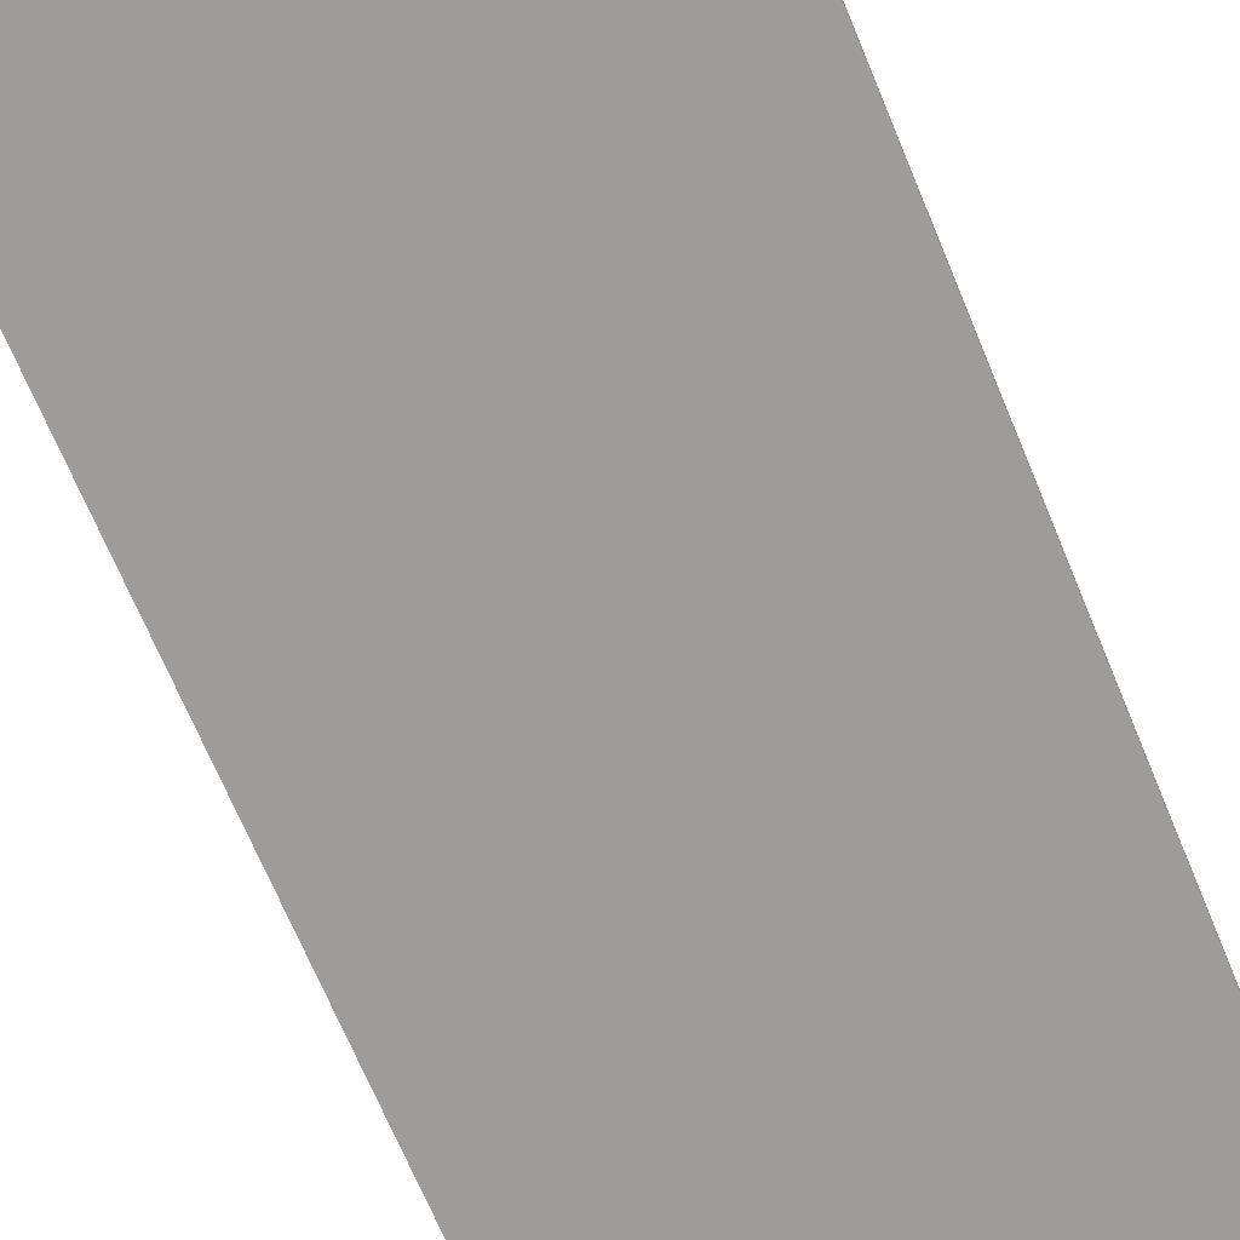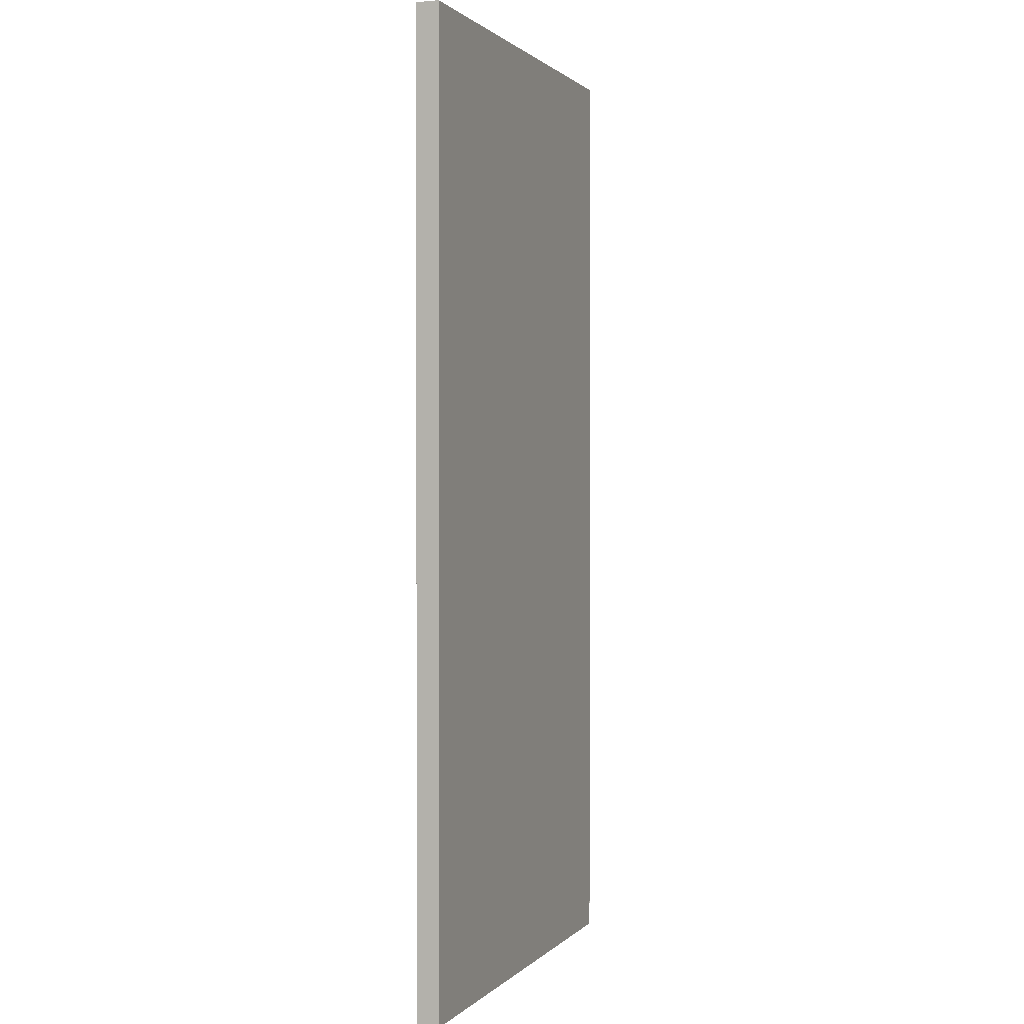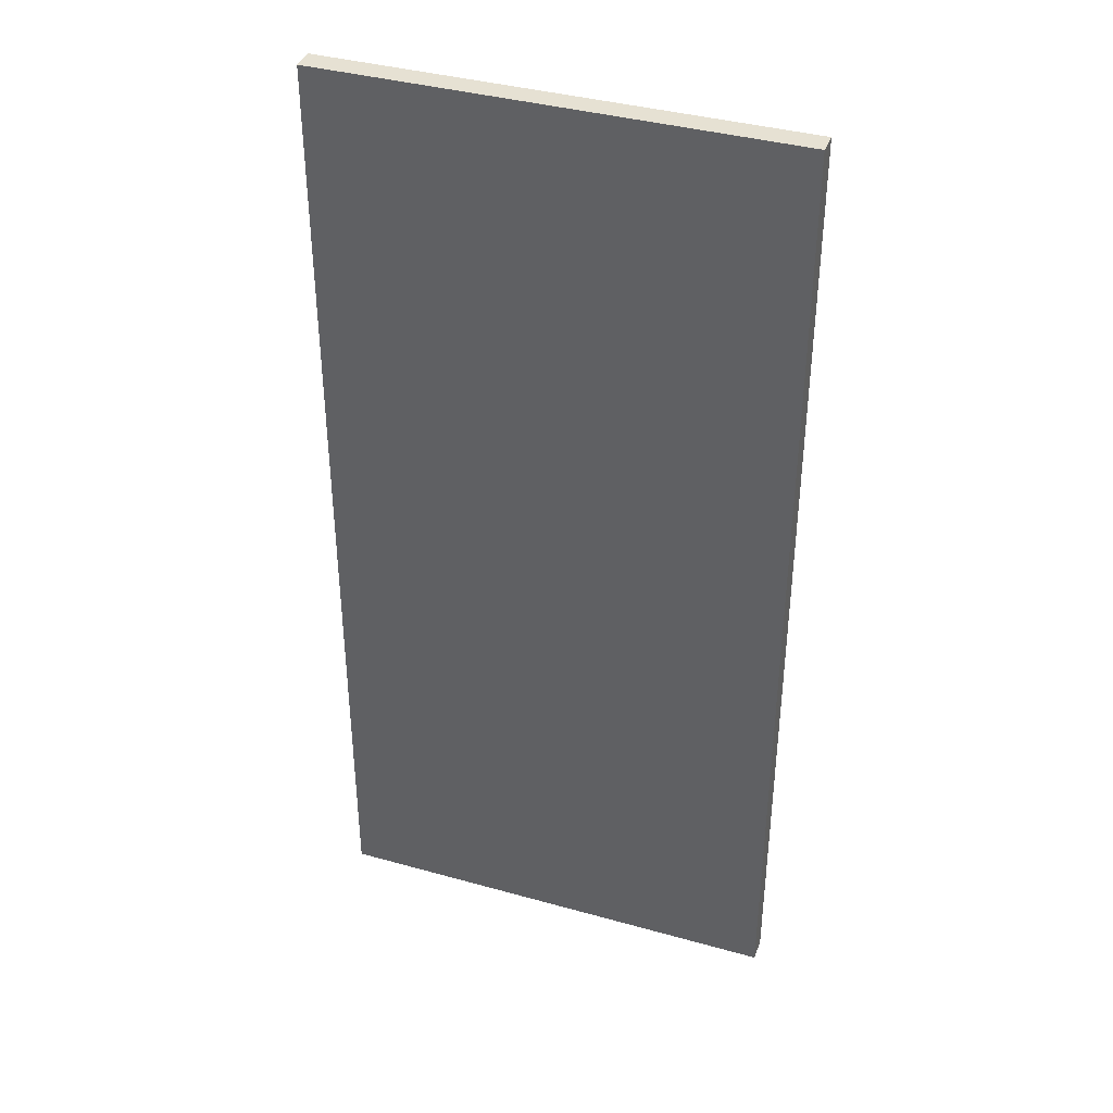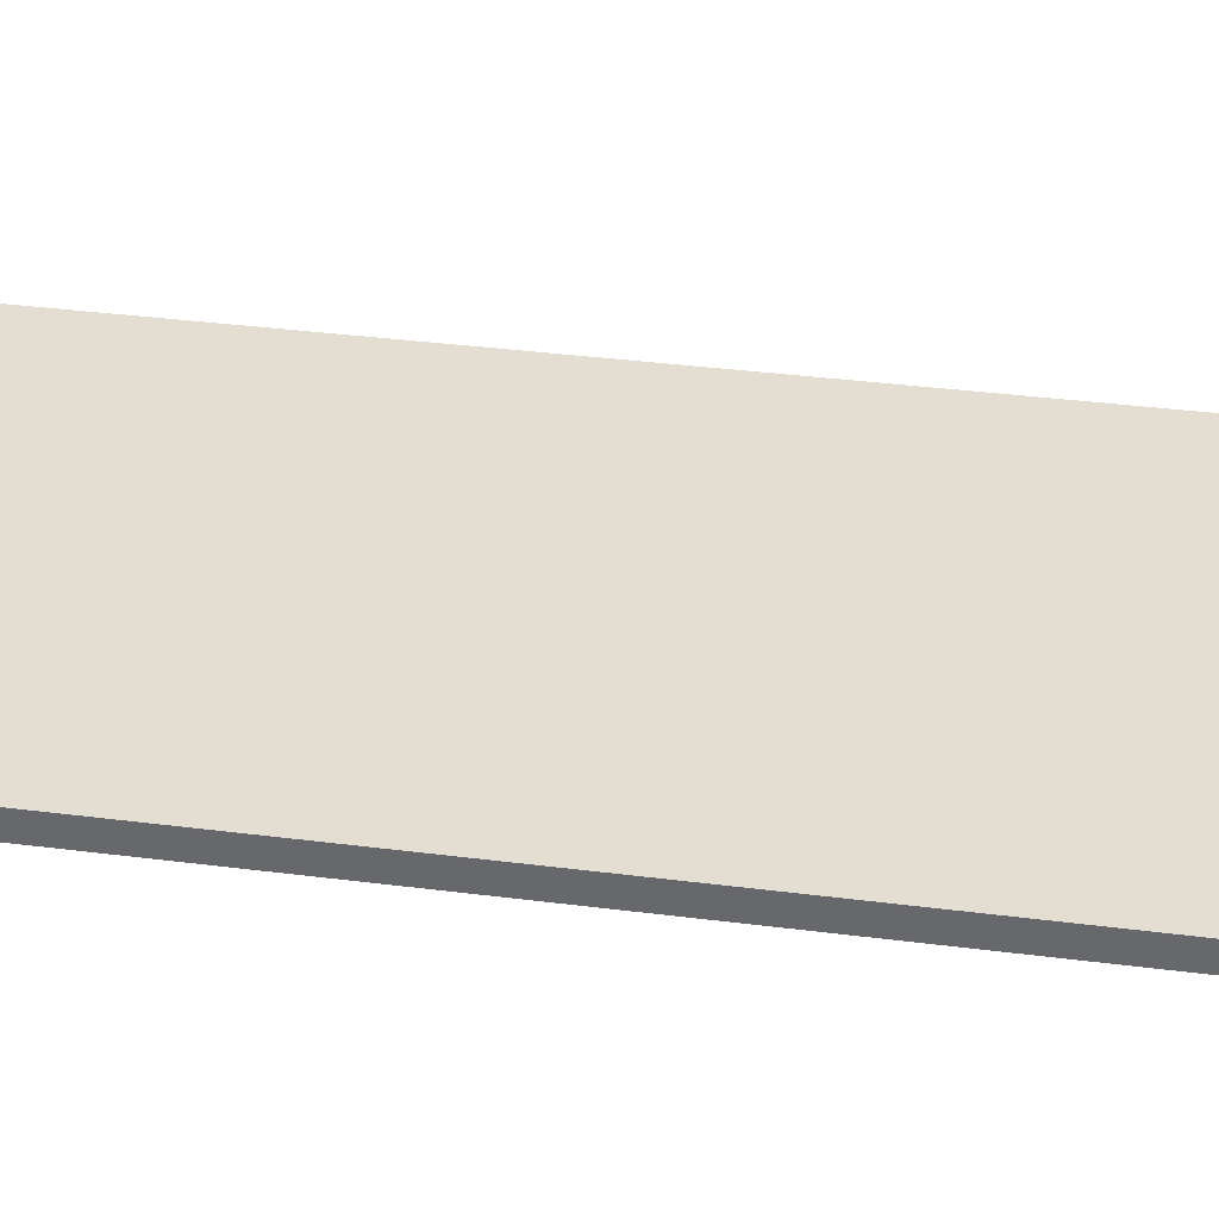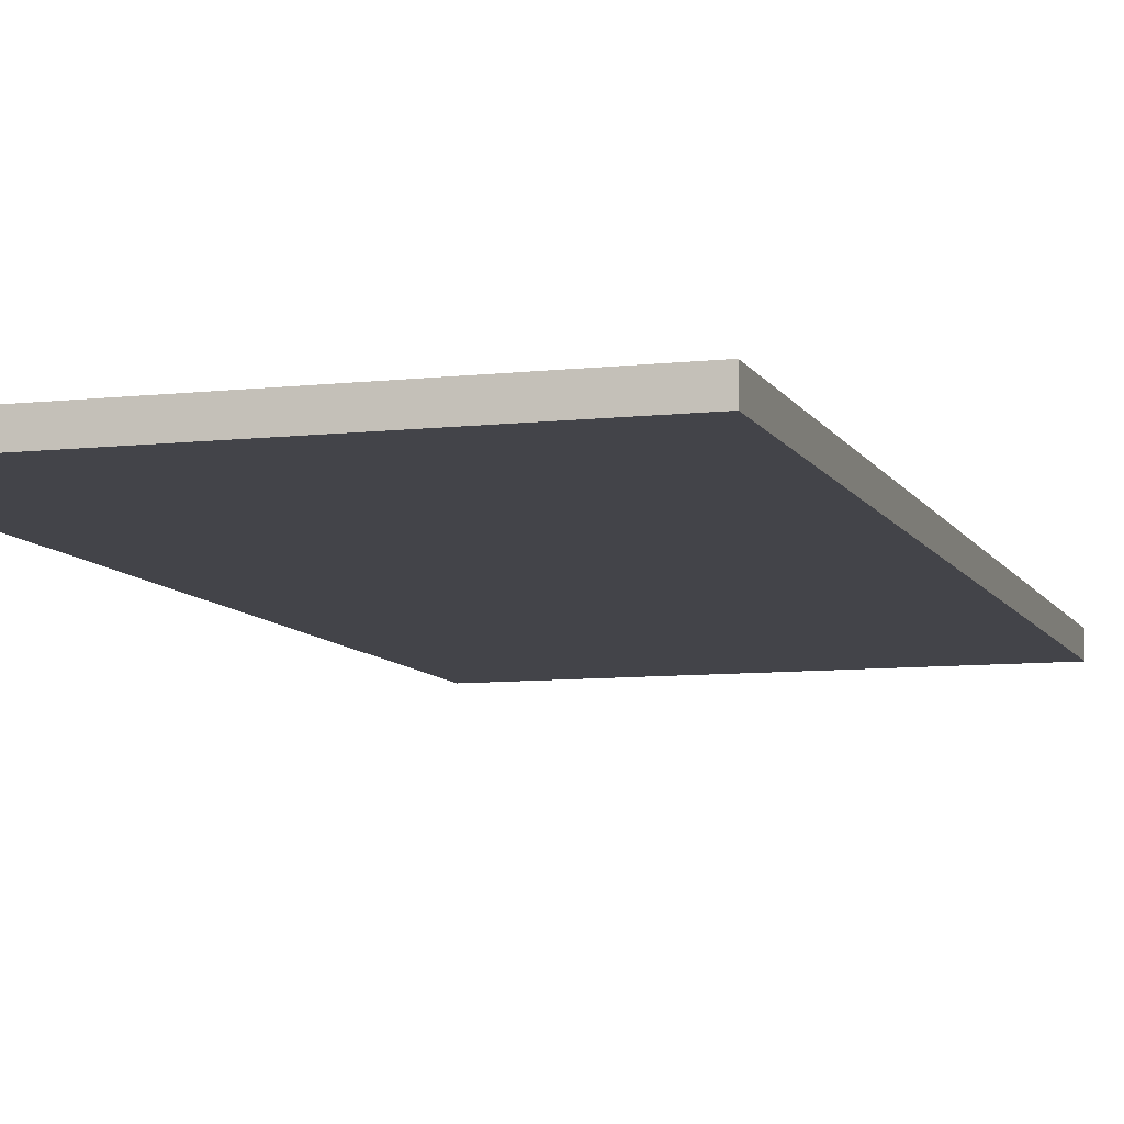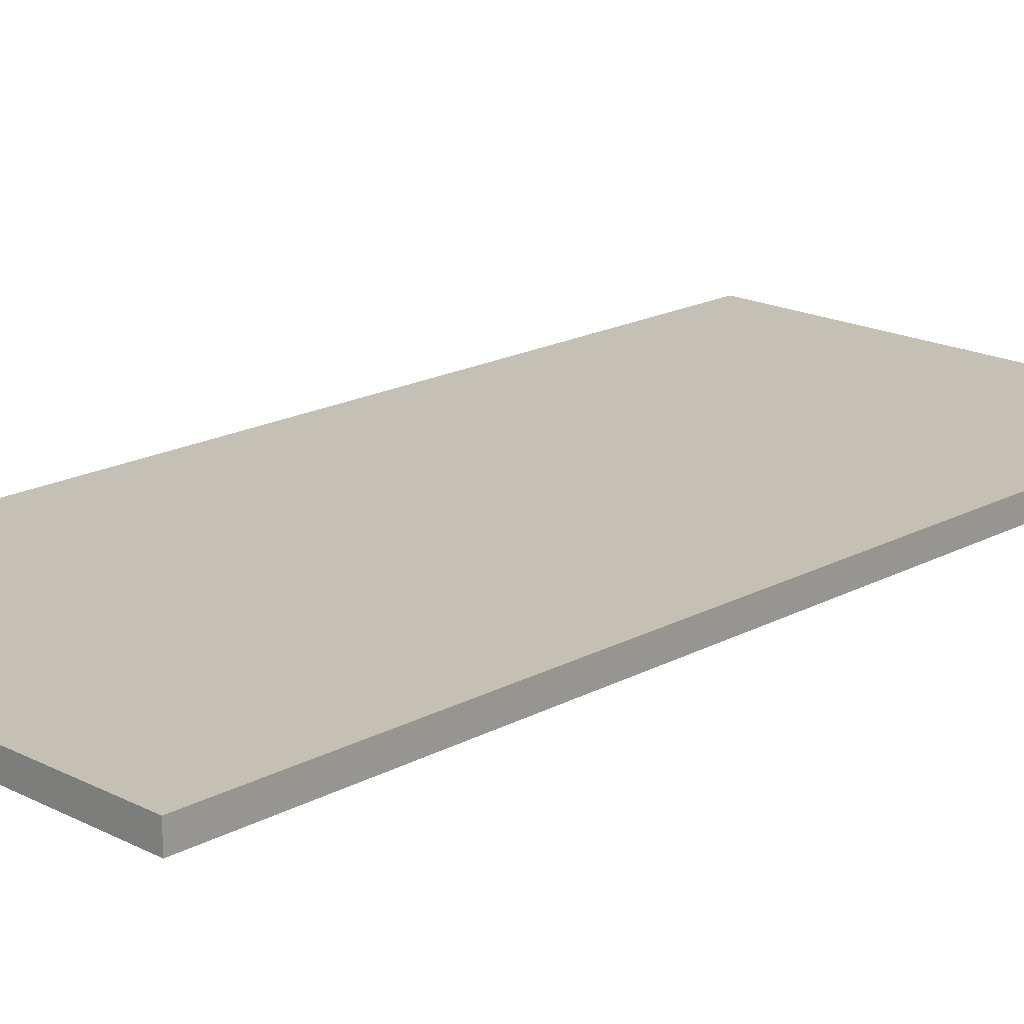
<metadata>
{"format":"obj","ext":"obj","renderer":"f3d","projection":"perspective","resolution":1024,"background":"white","views":[{"elev":-70.2,"azim":22.7,"up":"+Z"},{"elev":1.1,"azim":110.2,"up":"+Y"},{"elev":38.6,"azim":-160.6,"up":"+Y"},{"elev":36.2,"azim":-80.5,"up":"+Z"},{"elev":-8.4,"azim":-162.8,"up":"+Z"},{"elev":18.4,"azim":-135.8,"up":"+Z"}]}
</metadata>
<code>
o door_hr_6
v -1 -0 0.05
v -1 2.1 0.05
v -1 -0 -0
v -1 2.1 0
v 0 -0 0.05
v 0 2.1 0.05
v -0 -0 -0
v -0 2.1 0
f 1 2 4 3
f 3 4 8 7
f 7 8 6 5
f 5 6 2 1
f 3 7 5 1
f 8 4 2 6

</code>
